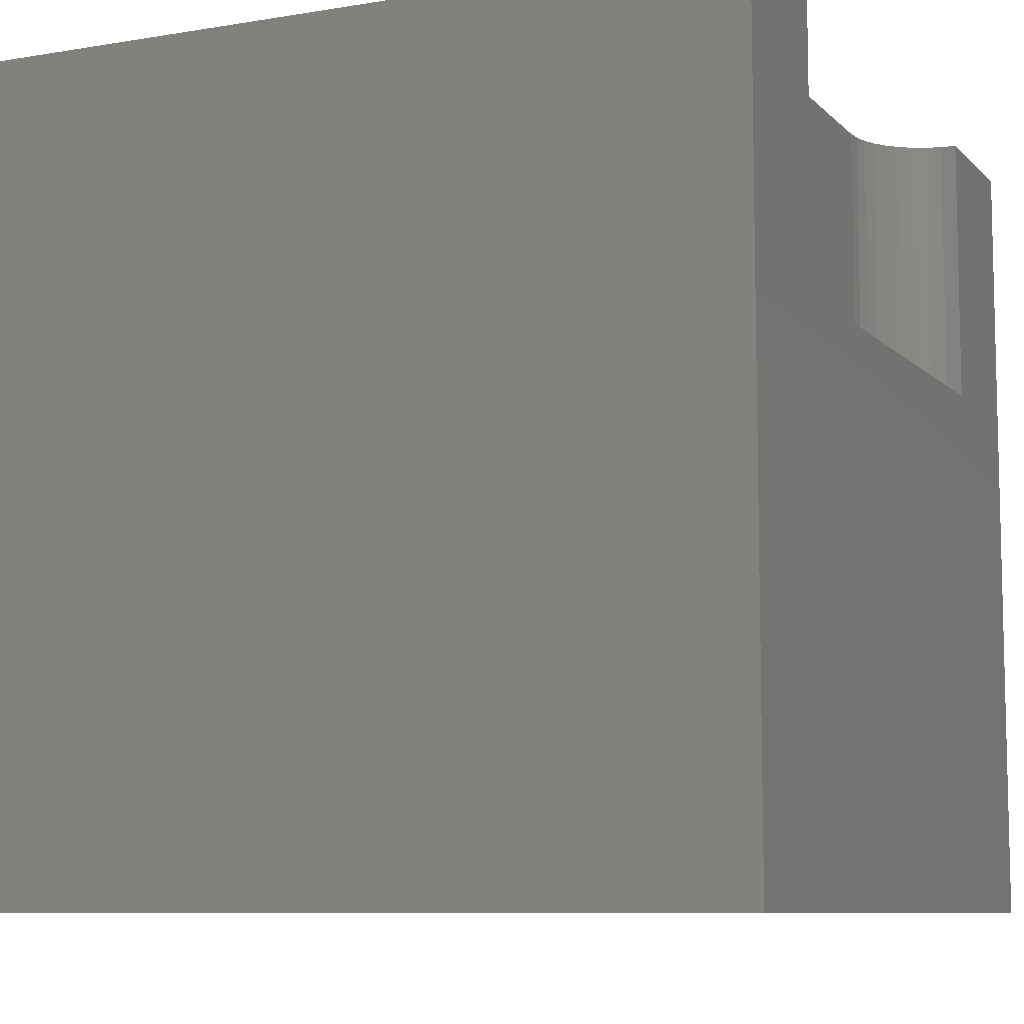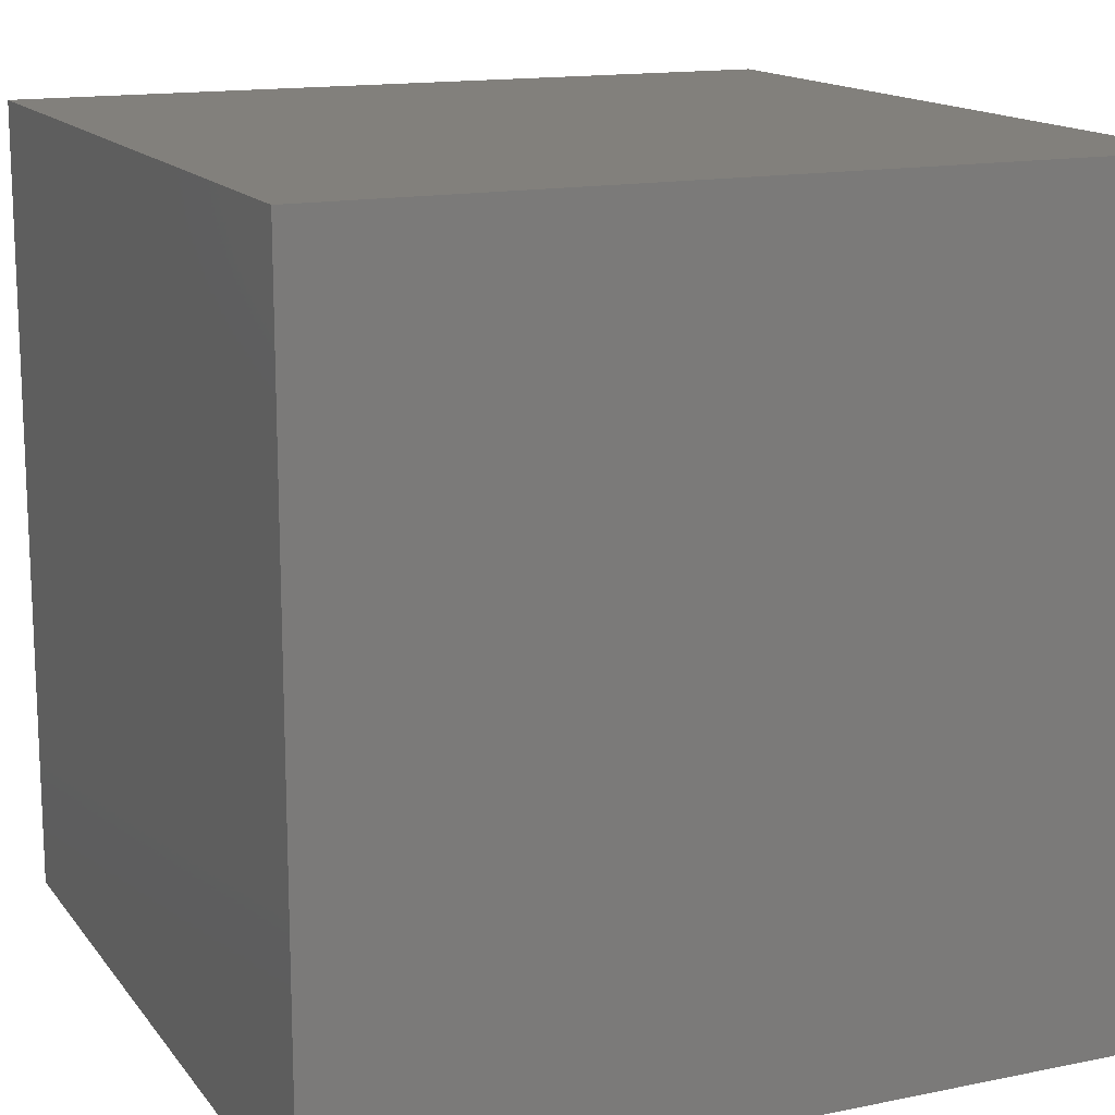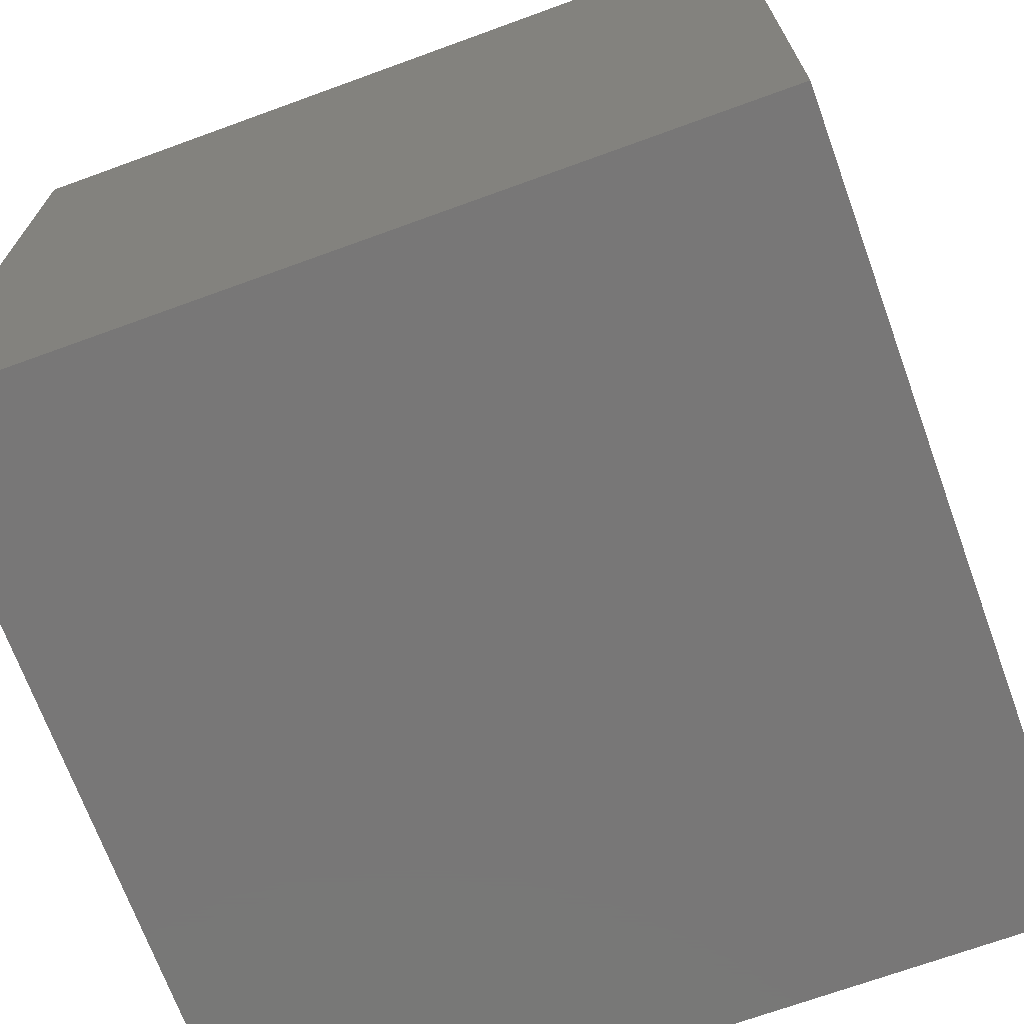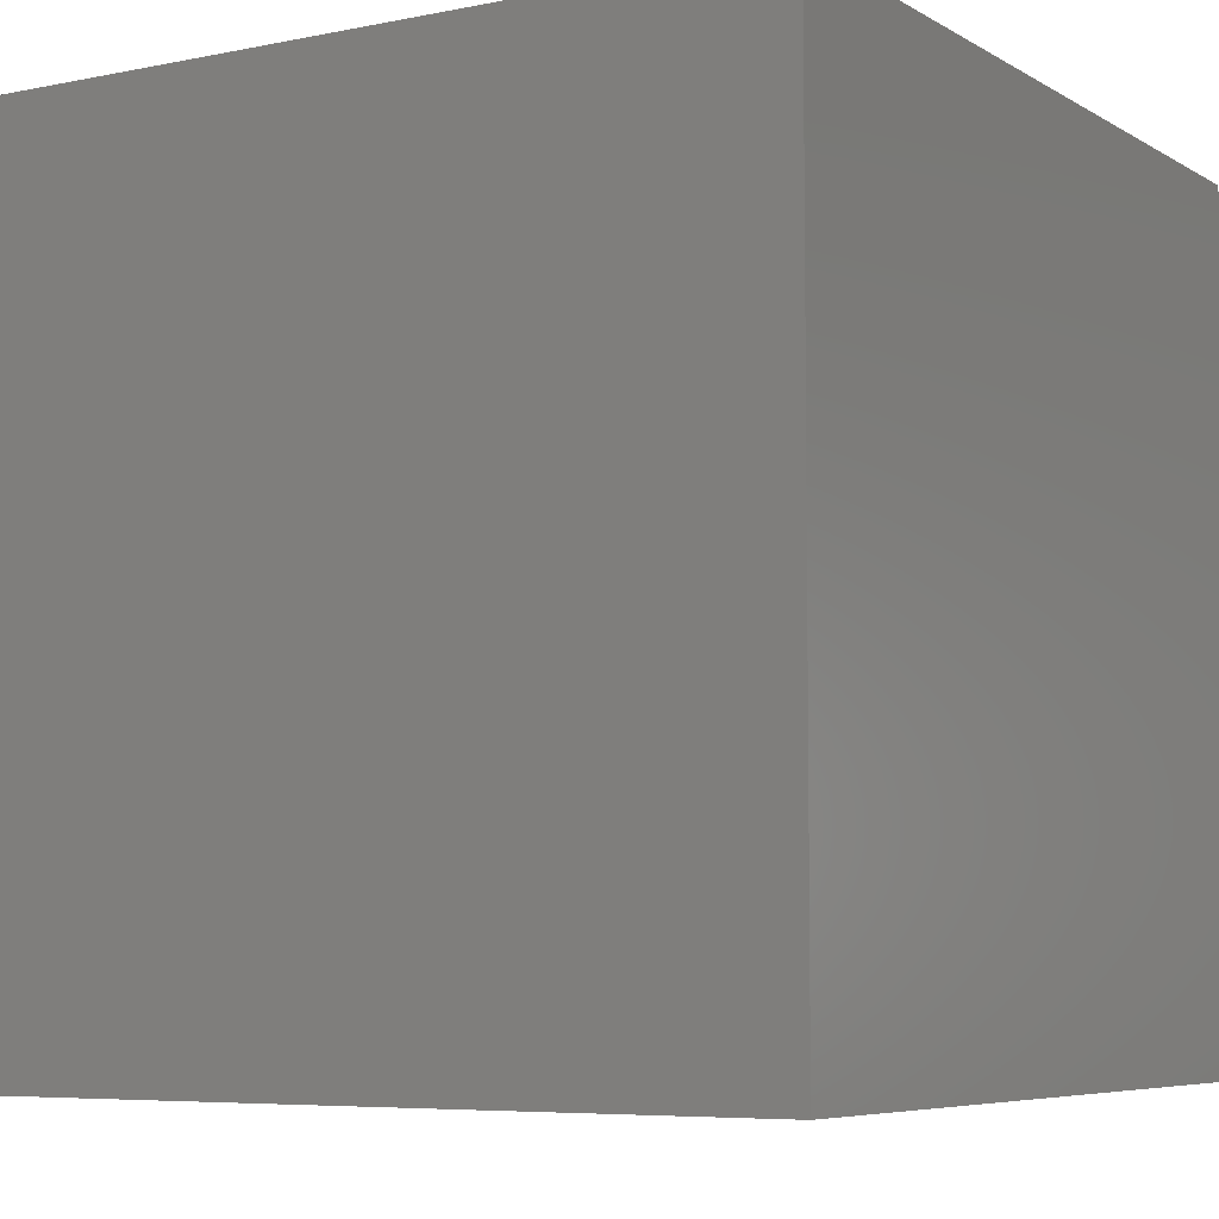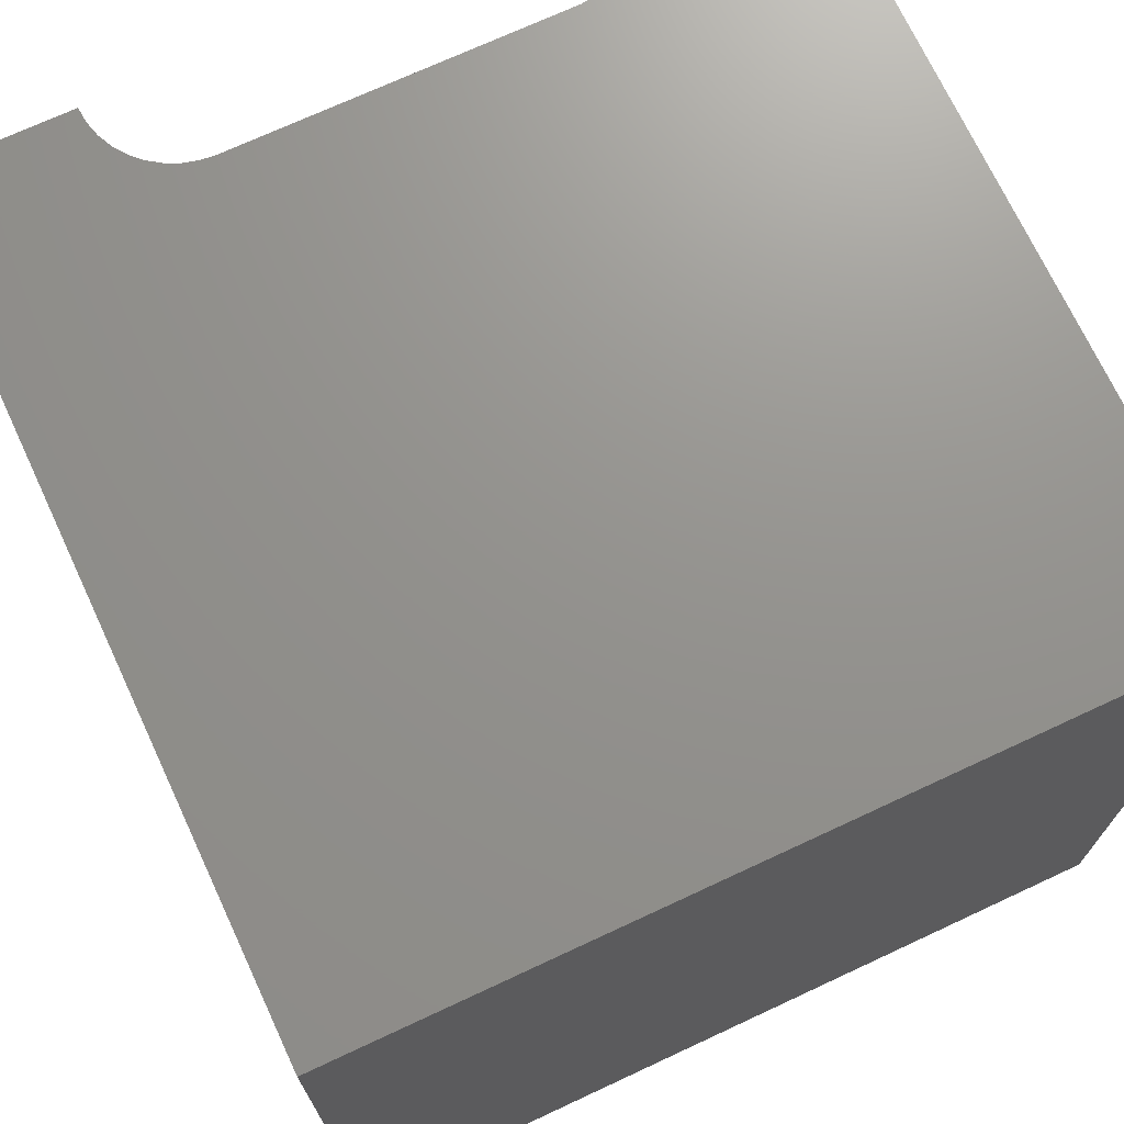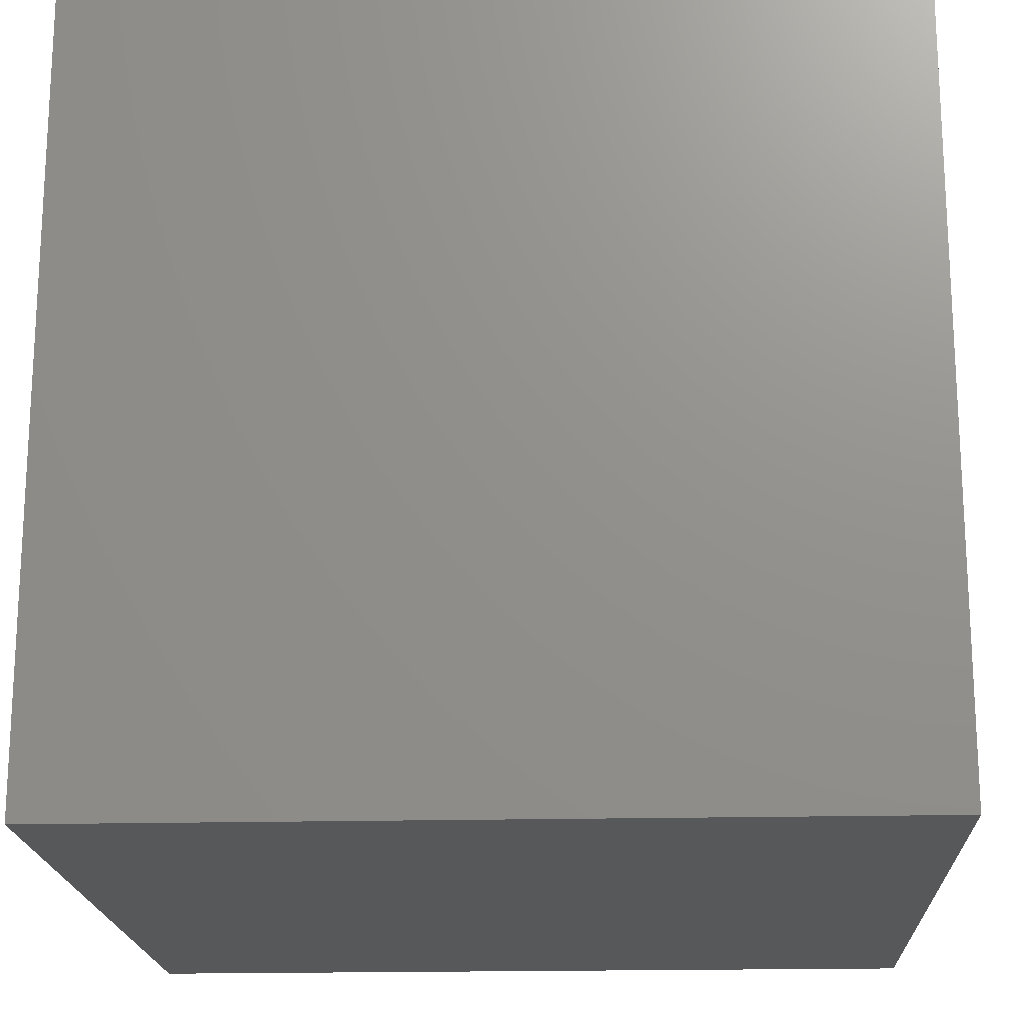
<metadata>
{"format":"stl","ext":"stl","renderer":"f3d","projection":"perspective","resolution":1024,"background":"white","views":[{"elev":-8.6,"azim":-65.6,"up":"+Z"},{"elev":14.8,"azim":-113.8,"up":"+Y"},{"elev":-70.1,"azim":110.0,"up":"+Z"},{"elev":-6.3,"azim":121.4,"up":"+Z"},{"elev":71.4,"azim":155.0,"up":"+Z"},{"elev":-18.6,"azim":92.7,"up":"+Z"}]}
</metadata>
<code>
# stl→obj: 50 verts, 92 faces
v 0 10 10
v 0 10 0
v 0 0 10
v 0 0 0
v 1.877 0 10
v 1.894 0.1891 10
v 10 10 10
v 7.734 0.8343 10
v 7.868 0.7 10
v 8.123 0 10
v 10 0 10
v 8.106 0.1891 10
v 8.057 0.3725 10
v 7.977 0.5445 10
v 2.132 0.7 10
v 2.023 0.5445 10
v 1.943 0.3725 10
v 7.223 1.073 10
v 7.406 1.023 10
v 7.578 0.9432 10
v 2.266 0.8343 10
v 2.422 0.9432 10
v 2.594 1.023 10
v 2.777 1.073 10
v 2.966 1.089 10
v 7.034 1.089 10
v 10 10 0
v 10 0 0
v 8.123 0 6.642
v 1.877 0 6.642
v 2.966 1.089 6.642
v 2.777 1.073 6.642
v 2.594 1.023 6.642
v 2.422 0.9432 6.642
v 2.266 0.8343 6.642
v 2.132 0.7 6.642
v 2.023 0.5445 6.642
v 1.943 0.3725 6.642
v 1.894 0.1891 6.642
v 1.877 1.334e-16 10
v 1.877 1.334e-16 6.642
v 7.034 1.089 6.642
v 8.106 0.1891 6.642
v 8.057 0.3725 6.642
v 7.977 0.5445 6.642
v 7.868 0.7 6.642
v 7.734 0.8343 6.642
v 7.578 0.9432 6.642
v 7.406 1.023 6.642
v 7.223 1.073 6.642
f 1 2 3
f 3 2 4
f 3 5 6
f 7 8 9
f 10 11 12
f 12 11 13
f 7 9 11
f 11 9 14
f 11 14 13
f 15 1 16
f 16 1 3
f 16 3 17
f 17 3 6
f 18 19 7
f 7 19 20
f 7 20 8
f 15 21 1
f 1 21 22
f 1 22 23
f 23 24 1
f 1 24 25
f 1 25 7
f 7 25 26
f 7 26 18
f 27 7 28
f 28 7 11
f 2 27 4
f 4 27 28
f 7 27 1
f 1 27 2
f 11 10 29
f 5 3 30
f 30 3 4
f 30 4 29
f 29 4 28
f 29 28 11
f 31 25 24
f 31 24 32
f 32 24 23
f 32 23 33
f 33 23 22
f 33 22 34
f 34 22 21
f 34 21 35
f 35 21 15
f 35 15 36
f 36 15 16
f 36 16 37
f 37 16 17
f 37 17 38
f 38 17 6
f 38 6 39
f 39 6 40
f 39 40 41
f 31 42 25
f 25 42 26
f 29 10 12
f 29 12 43
f 43 12 13
f 43 13 44
f 44 13 14
f 44 14 45
f 45 14 9
f 45 9 46
f 46 9 8
f 46 8 47
f 47 8 20
f 47 20 48
f 48 20 19
f 48 19 49
f 49 19 18
f 49 18 50
f 50 18 26
f 50 26 42
f 30 29 42
f 42 29 43
f 42 43 44
f 42 31 30
f 30 31 32
f 30 32 33
f 38 35 37
f 37 35 36
f 38 39 35
f 35 39 30
f 35 30 34
f 34 30 33
f 49 46 48
f 48 46 47
f 44 45 42
f 42 45 46
f 42 46 50
f 50 46 49

</code>
